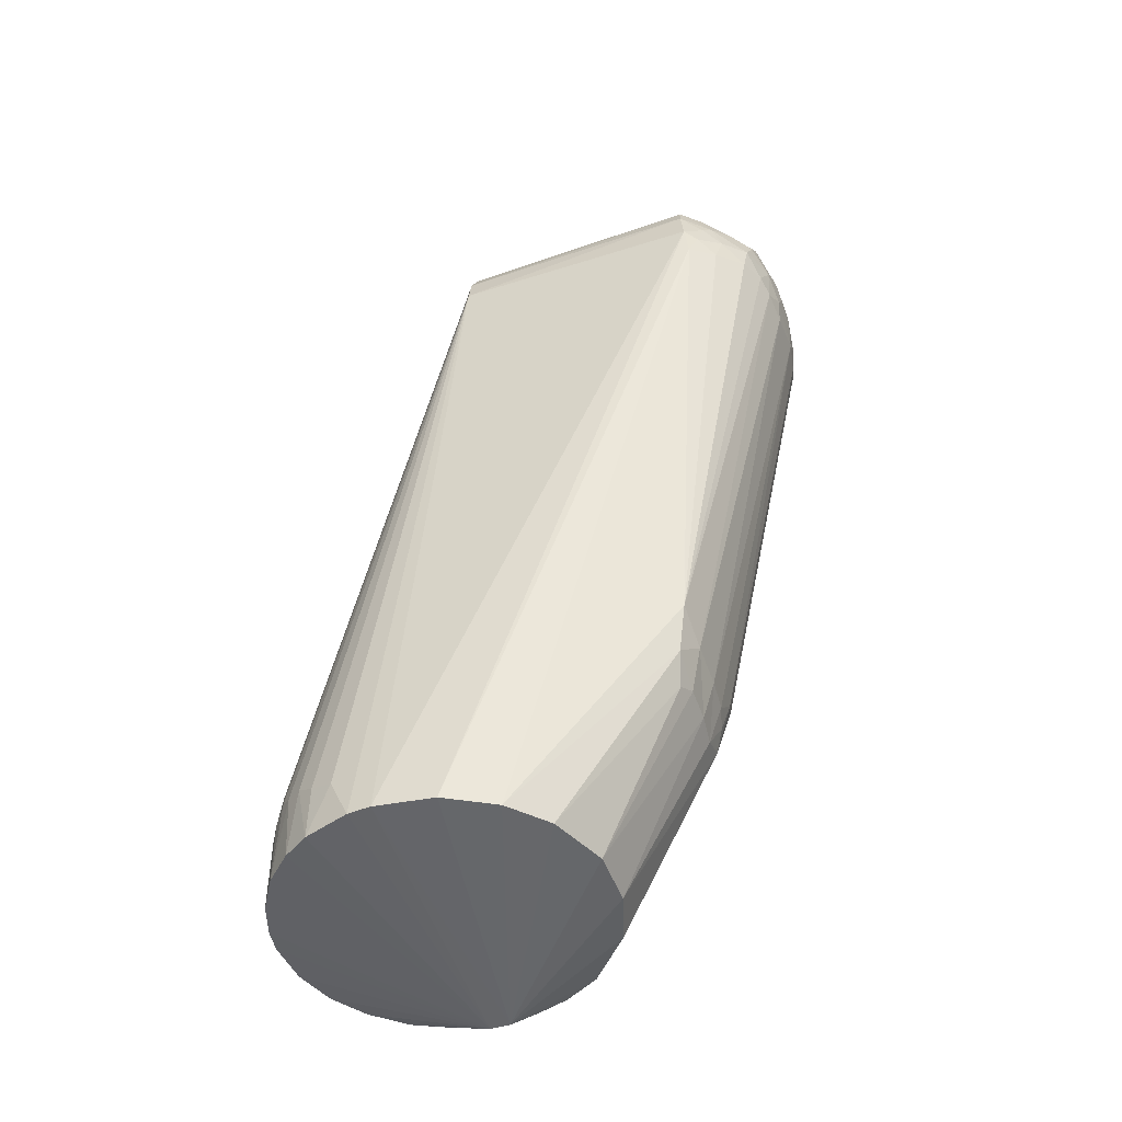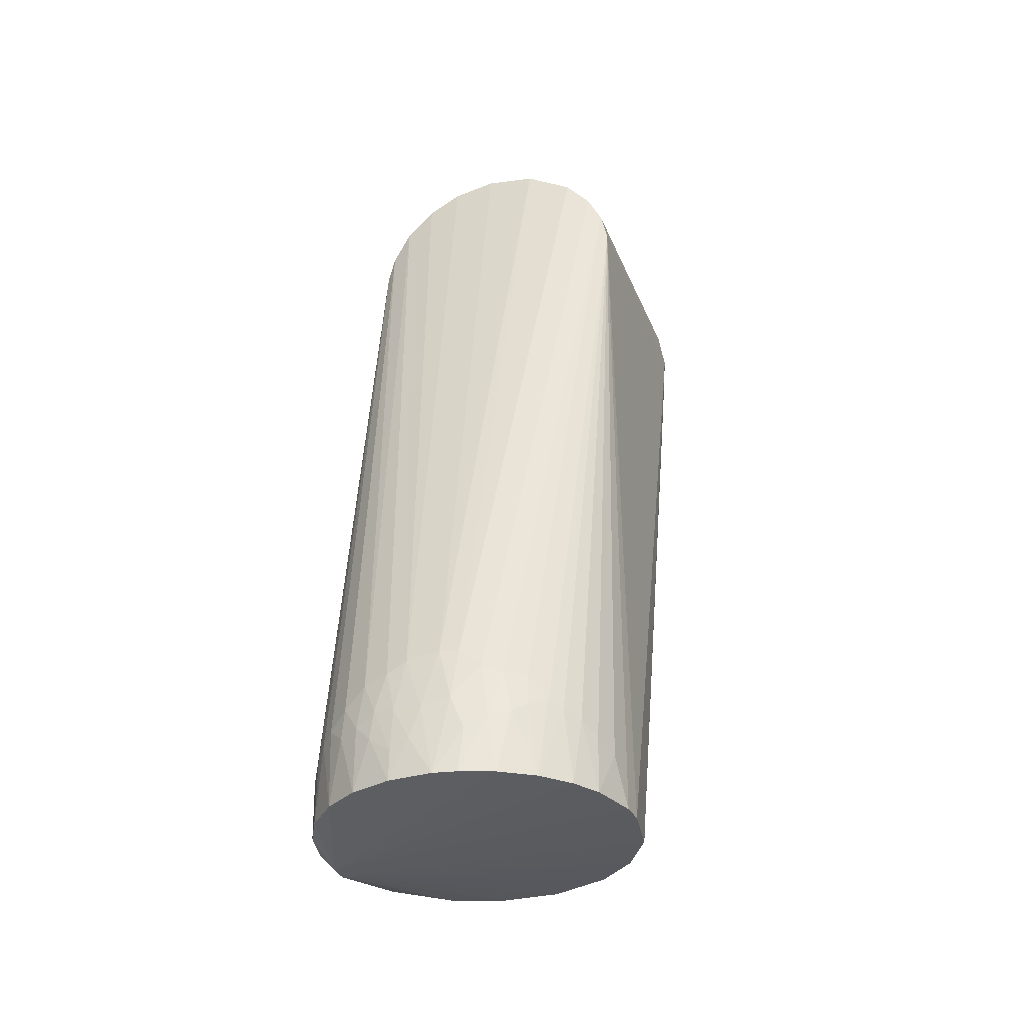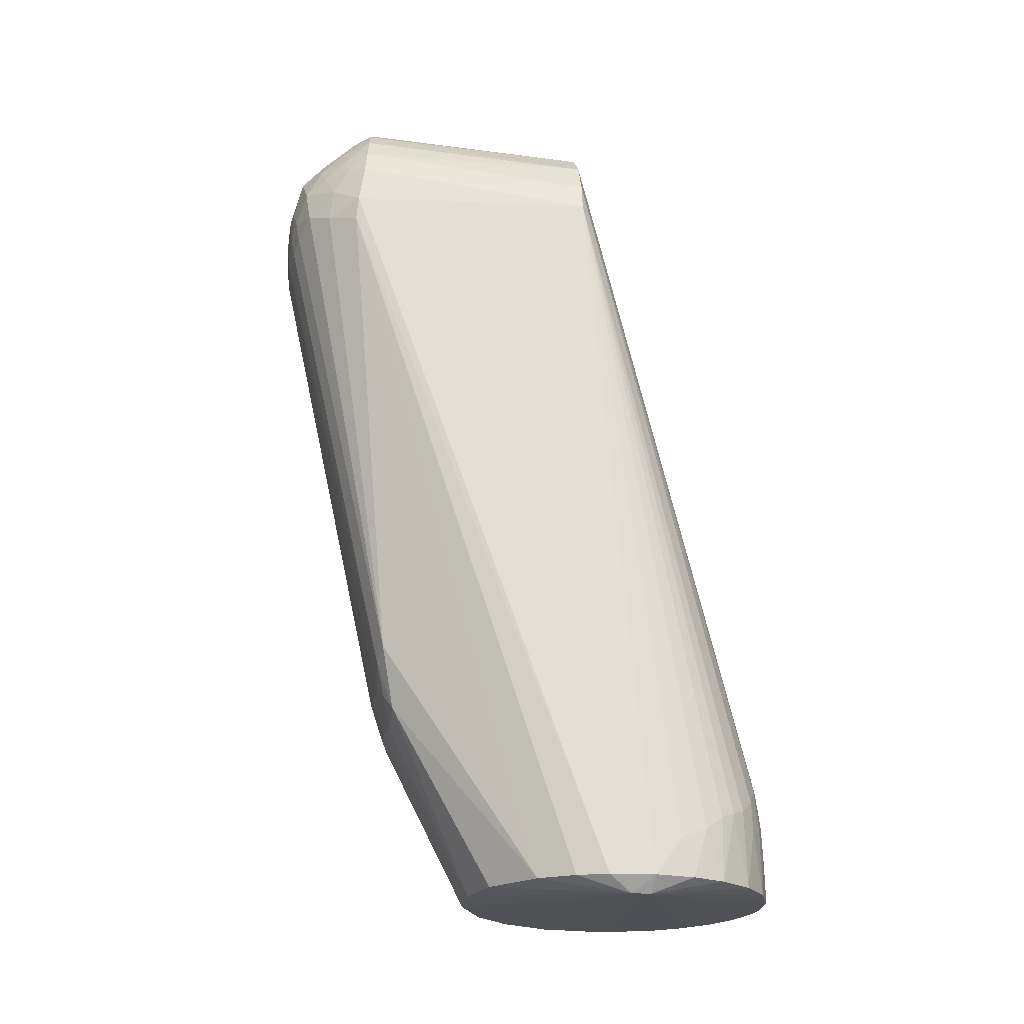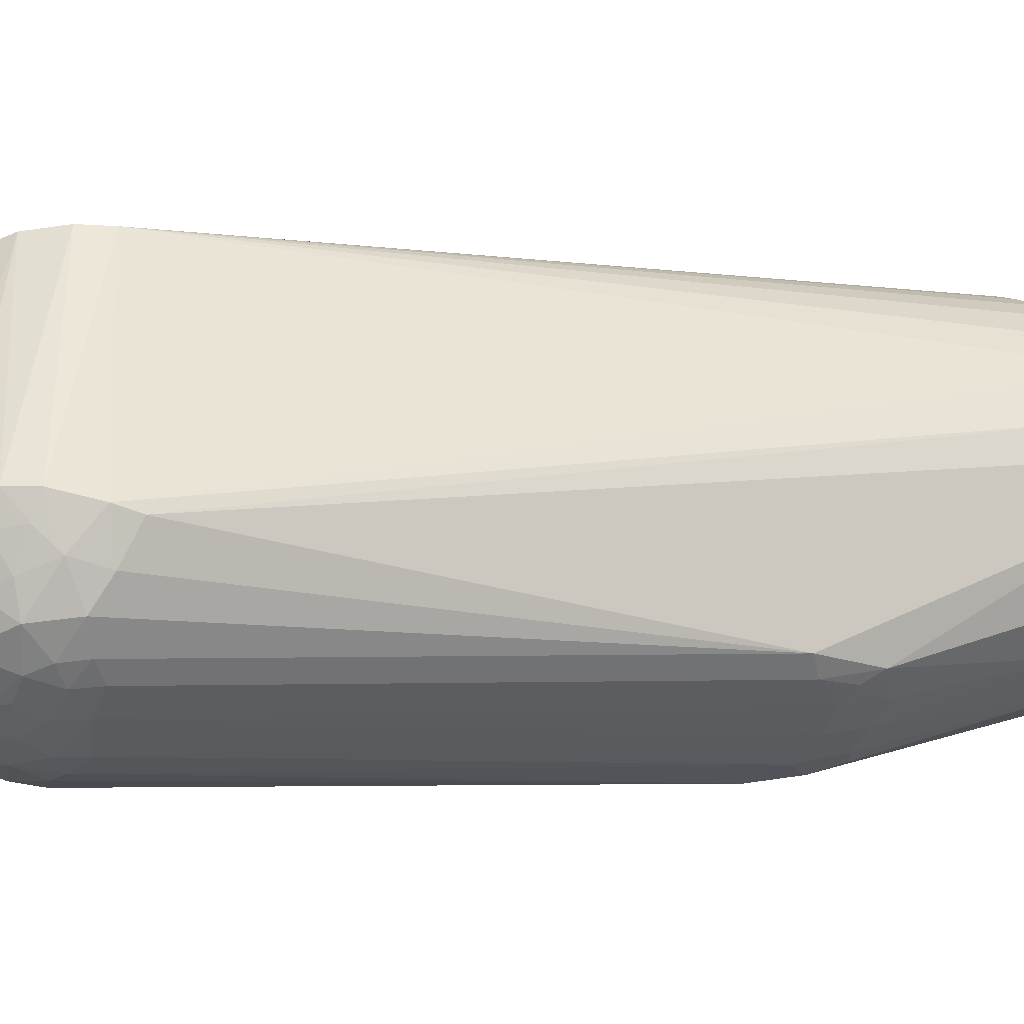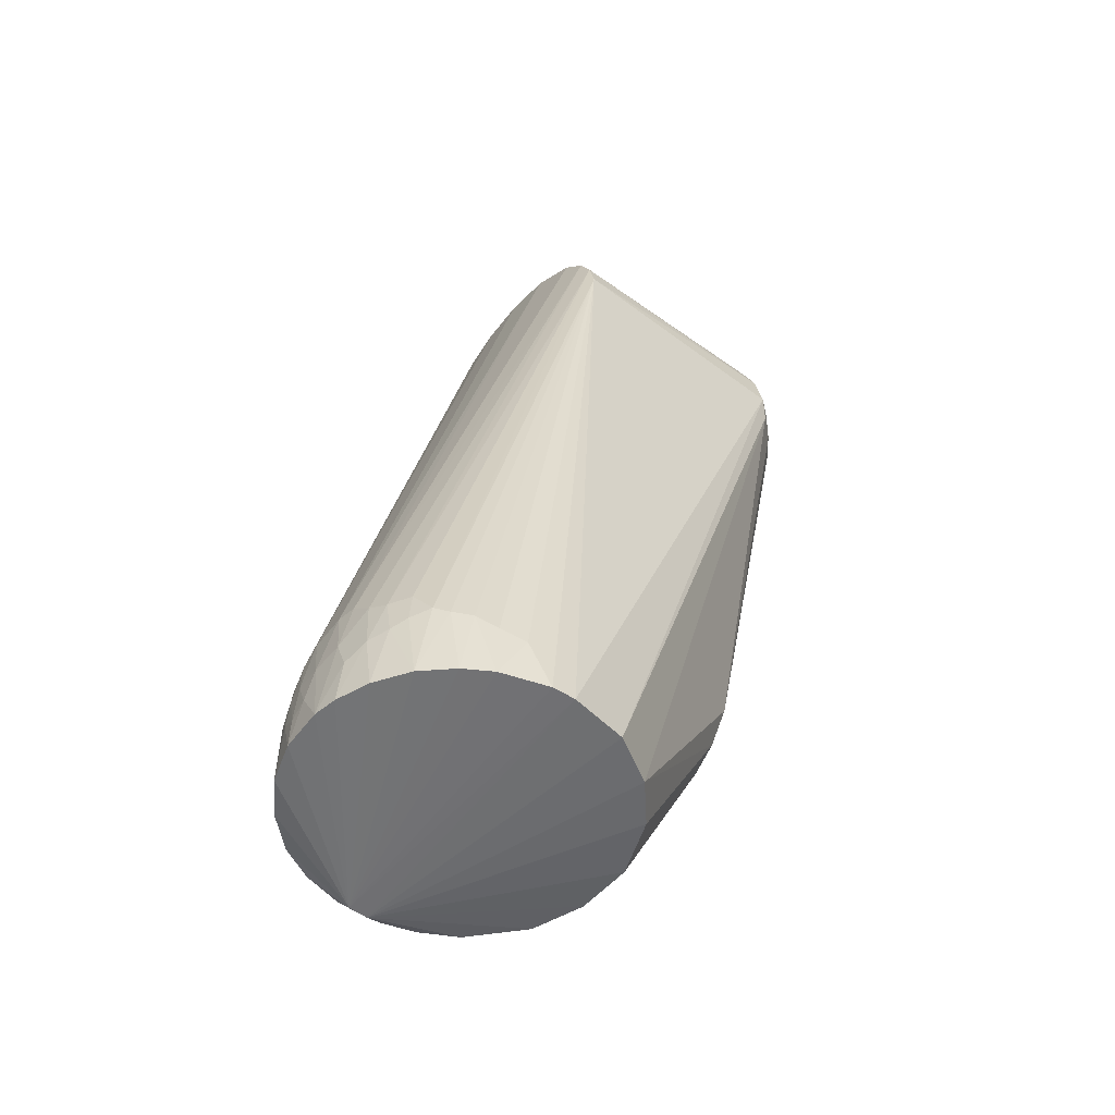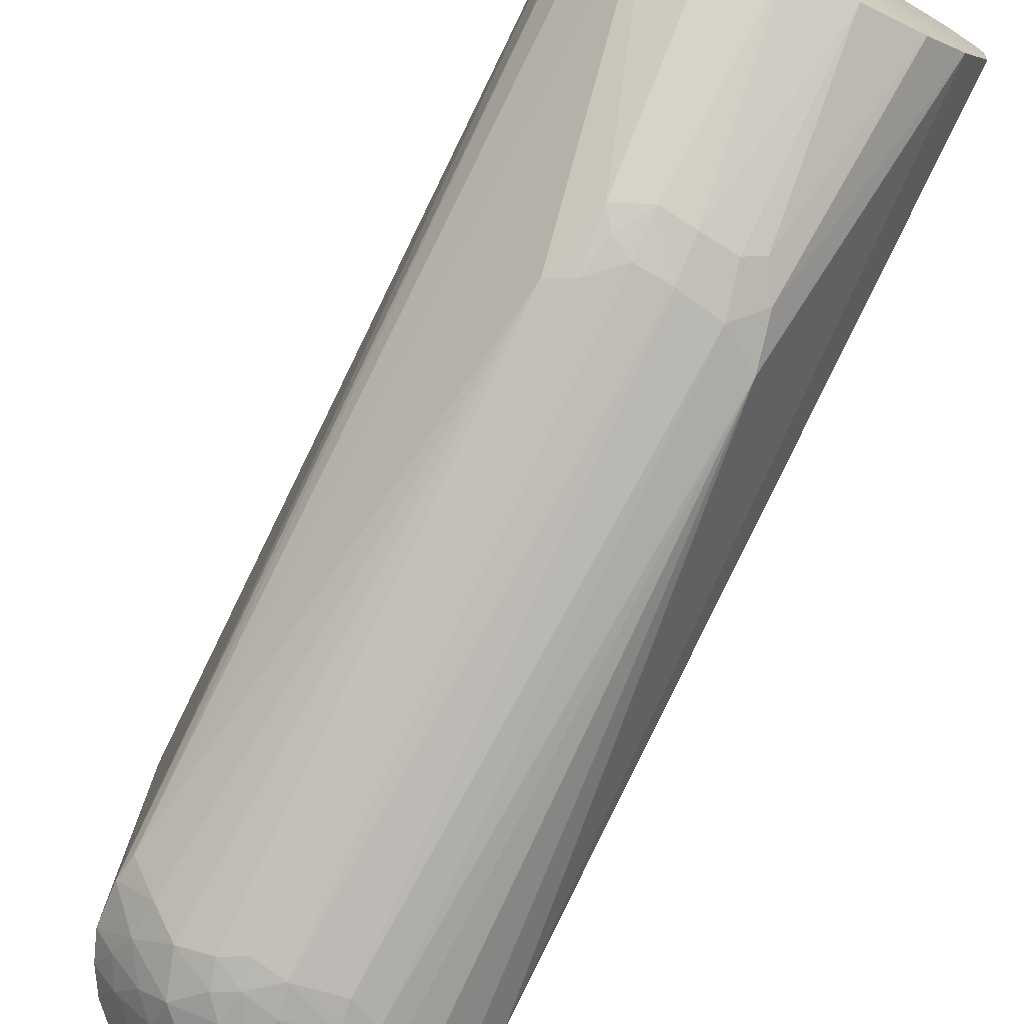
<metadata>
{"format":"obj","ext":"obj","renderer":"f3d","projection":"perspective","resolution":1024,"background":"white","views":[{"elev":-48.7,"azim":108.7,"up":"+Y"},{"elev":-32.6,"azim":17.5,"up":"+Y"},{"elev":-22.6,"azim":-97.9,"up":"+Y"},{"elev":-41.2,"azim":-106.9,"up":"+Z"},{"elev":-52.3,"azim":49.9,"up":"+Y"},{"elev":-72.6,"azim":-27.7,"up":"+Z"}]}
</metadata>
<code>
o Link5
v -0.04313 -0.259 -0.0346
v -0.04949 -0.007973 -0.1046
v -0.0276 -0.1731 -0.08841
v -0.02924 0.03807 -0.0158
v -0.039 0.02823 -0.01581
v -0.00786 -0.2162 0.05141
v 0.01149 -0.259 -0.05424
v -0.00797 -0.259 -0.05458
v -0.000707 -0.1988 -0.08538
v 0.04522 0.01618 -0.01581
v 0.04525 0.0244 -0.101
v 0.04015 0.02631 -0.0158
v 0.05258 -0.259 -0.01742
v 0.05053 0.003046 -0.1033
v 0.05508 -0.259 0.002321
v 0.04767 0.005726 -0.01586
v 0.03129 0.03658 -0.01581
v 0.03052 0.04205 -0.09895
v 0.02016 0.04819 -0.09825
v -0.04901 0.0147 -0.1019
v -0.05041 0.000262 -0.1039
v -0.04766 0.005784 -0.01586
v -0.04541 0.02388 -0.101
v -0.04035 0.03225 -0.1002
v -0.03866 0.0247 -0.1083
v -0.0503 -0.259 -0.02238
v -0.02345 -0.2214 0.04798
v -0.04525 0.016 -0.0158
v 0.03741 0.03584 -0.09982
v -0.01763 0.04479 -0.01581
v -0.004649 0.05217 -0.0978
v -0.01982 0.04827 -0.09853
v -0.002655 0.04798 -0.0158
v 0.01518 0.03552 -0.1167
v 0.01032 0.02724 -0.1256
v 0.007445 0.03726 -0.1175
v 0.04951 -0.008035 -0.1044
v 0.04347 -0.259 -0.03402
v -0.01139 -0.1997 -0.0843
v -0.02223 -0.1947 -0.08404
v -0.02602 -0.259 -0.04898
v -0.01577 0.01071 -0.1282
v -0.01644 0.02505 -0.1253
v -0.004211 0.01653 -0.129
v -0.002979 0.02893 -0.1257
v -0.03414 0.0391 -0.09932
v -0.0254 0.04545 -0.09856
v -0.02713 0.03938 -0.1053
v 0.0446 0.009724 -0.1093
v 0.04858 0.01588 -0.1018
v 0.005702 0.007863 -0.1298
v -0.006807 0.01132 -0.1295
v 0.008238 0.01471 -0.1289
v 0.02027 0.03225 -0.1171
v 0.02161 0.02149 -0.1246
v 0.02715 -0.1754 -0.08822
v 0.01697 -0.2008 -0.08286
v 0.03097 -0.259 -0.04575
v 0.01085 -0.1979 -0.08517
v 0.01018 -0.000721 -0.1294
v 0.01829 -0.005254 -0.1274
v 0.008646 -0.009444 -0.1284
v 0.05215 -0.243 0.01748
v 0.05432 -0.259 0.01011
v 0.002603 0.04795 -0.1053
v 0.01317 0.04549 -0.106
v -0.0282 0.01365 -0.1238
v -0.0329 0.000226 -0.1222
v -0.04142 0.007594 -0.1135
v -0.01458 0.000608 -0.1287
v -0.004047 0.002559 -0.1299
v -0.01654 -0.007896 -0.1273
v -0.00634 -0.006773 -0.1291
v -0.03476 0.01719 -0.1165
v -0.04347 0.01585 -0.1082
v -0.02843 0.02355 -0.1184
v -0.05397 -0.259 -0.01155
v 0.008457 0.05158 -0.09785
v 0.01479 0.04594 -0.01577
v -0.01481 -0.2196 0.05069
v -0.005146 -0.2455 0.0546
v -0.01115 -0.2339 0.05309
v -0.01159 -0.2485 0.05381
v 0.03307 -0.002943 -0.1216
v 0.02451 -0.002052 -0.1257
v 0.03143 0.006909 -0.1229
v 0.04019 0.003949 -0.1153
v 0.04252 -0.006256 -0.113
v -0.008002 0.0465 -0.1063
v -0.000101 0.03815 -0.1176
v 0.01822 0.008189 -0.1279
v 0.02317 -0.1911 -0.08496
v 0.04734 -1.5e-05 -0.1078
v 0.01467 -0.1833 -0.0894
v -0.0203 -0.1772 -0.08992
v 0.003135 -0.2589 0.05513
v -0.001501 -0.2349 0.05409
v 0.03699 -0.2317 0.04084
v 0.02698 0.03806 -0.1069
v 0.0208 0.04321 -0.105
v -0.02094 0.004685 -0.1272
v -0.01088 -0.186 -0.08908
v 0.000367 -0.1855 -0.08982
v -0.02346 -0.003386 -0.126
v -0.02187 0.03088 -0.1174
v -0.0309 0.03111 -0.1106
v -0.05502 -0.259 0.004388
v -0.05321 -0.2455 0.01391
v 0.04112 0.01354 -0.1121
v 0.03251 0.01946 -0.1174
v 0.03867 0.02526 -0.108
v 0.02652 0.0158 -0.1241
v -0.005993 0.03904 -0.1159
v -0.01588 0.0402 -0.1115
v -0.01321 0.0339 -0.119
v 0.00996 -0.2144 0.05074
v 0.0174 -0.221 0.05018
v -0.04106 -0.004035 -0.1147
v -0.01176 -0.259 0.0539
v 0.003435 -0.2143 0.05153
v 0.02963 0.02962 -0.1129
v 0.04887 -0.2399 0.02543
v 0.04082 -0.2341 0.03713
v 0.04293 -0.259 0.03447
v 0.04514 -0.2356 0.03161
v 0.03401 -0.259 0.04346
v 0.01121 -0.259 0.05398
v 0.0128 -0.244 0.05344
v 0.02676 -0.2375 0.04816
v 0.02001 -0.2392 0.05122
v 0.02253 -0.259 0.05028
v 0.03157 -0.2346 0.04521
v -0.04607 -0.2364 0.03023
v -0.04649 -0.259 0.02971
v -0.04235 -0.2341 0.03532
v -0.04987 -0.2415 0.02352
v -0.05204 -0.259 0.01809
v -0.03216 -0.2376 0.04484
v -0.03689 -0.259 0.04085
v -0.02551 -0.259 0.04891
v -0.02547 -0.2364 0.04879
v -0.03134 -0.2273 0.04468
v 0.04875 -0.259 0.02571
v 0.00818 -0.2326 0.05346
v 0.0241 -0.224 0.04818
v 0.03109 -0.2235 0.04413
v -0.01782 -0.189 -0.08708
v -0.04972 -0.2646 0.003351
v -0.0497 -0.2645 -0.003472
v -0.03804 -0.2322 0.03988
v -0.0197 -0.2424 0.05136
v -0.01843 -0.2325 0.05127
f 1 2 3
f 4 5 6
f 7 8 9
f 10 11 12
f 13 14 15
f 15 14 16
f 17 18 19
f 20 21 22
f 23 24 25
f 5 24 23
f 1 26 2
f 27 5 28
f 29 18 17
f 30 4 6
f 31 32 30
f 31 30 33
f 34 35 36
f 37 13 38
f 39 9 8
f 40 8 41
f 28 20 22
f 42 43 44
f 44 43 45
f 4 46 5
f 47 48 46
f 46 4 47
f 14 49 50
f 50 16 14
f 51 52 53
f 35 54 55
f 53 35 55
f 45 35 44
f 56 37 38
f 7 57 58
f 57 7 59
f 60 61 62
f 63 64 16
f 64 15 16
f 65 66 36
f 67 68 69
f 42 44 52
f 70 52 71
f 72 70 73
f 74 75 25
f 67 43 42
f 67 76 43
f 77 2 26
f 1 40 41
f 40 39 8
f 78 65 31
f 31 33 78
f 78 33 79
f 27 80 5
f 6 5 80
f 81 82 83
f 4 30 47
f 50 11 10
f 84 85 86
f 86 87 84
f 84 87 88
f 47 30 32
f 32 48 47
f 31 89 32
f 89 31 65
f 65 90 89
f 65 78 66
f 91 53 55
f 91 51 53
f 92 38 58
f 56 38 92
f 93 49 14
f 9 59 7
f 92 58 57
f 92 59 94
f 73 95 72
f 81 96 97
f 98 16 10
f 99 54 100
f 100 54 34
f 70 42 52
f 42 101 67
f 101 68 67
f 51 71 52
f 102 103 39
f 72 104 70
f 42 70 101
f 101 70 104
f 3 104 95
f 74 69 75
f 23 28 5
f 69 74 67
f 20 75 69
f 20 69 21
f 76 105 43
f 76 25 106
f 46 24 5
f 106 25 24
f 77 107 21
f 1 3 40
f 19 78 79
f 78 19 66
f 107 108 22
f 79 17 19
f 29 17 12
f 50 49 109
f 110 111 109
f 49 87 109
f 53 44 35
f 86 112 109
f 112 110 109
f 91 112 86
f 85 91 86
f 109 87 86
f 113 114 89
f 115 43 105
f 45 36 35
f 36 45 90
f 91 60 51
f 56 84 88
f 85 84 56
f 37 14 13
f 93 87 49
f 59 9 94
f 103 94 9
f 59 92 57
f 94 56 92
f 51 60 71
f 73 71 60
f 116 117 12
f 116 12 17
f 36 66 34
f 52 44 53
f 73 70 71
f 104 72 95
f 74 76 67
f 74 25 76
f 105 76 106
f 21 118 2
f 96 81 119
f 119 81 83
f 107 22 21
f 120 6 97
f 111 110 121
f 121 110 55
f 11 50 109
f 111 11 109
f 50 10 16
f 93 37 88
f 114 113 115
f 115 113 45
f 115 45 43
f 89 90 113
f 114 32 89
f 105 114 115
f 55 54 121
f 34 54 35
f 90 65 36
f 19 18 100
f 99 100 18
f 100 66 19
f 66 100 34
f 91 85 61
f 112 91 55
f 93 14 37
f 73 62 103
f 9 39 103
f 102 95 73
f 122 63 16
f 123 124 125
f 123 126 124
f 123 98 126
f 96 127 128
f 129 130 131
f 79 116 17
f 129 131 126
f 132 129 126
f 29 99 18
f 60 62 73
f 118 69 68
f 118 21 69
f 25 75 23
f 105 106 48
f 106 46 48
f 104 3 68
f 21 2 77
f 133 134 135
f 136 137 134
f 138 139 140
f 141 27 142
f 28 142 27
f 141 142 138
f 120 79 33
f 110 112 55
f 11 111 29
f 11 29 12
f 37 56 88
f 45 113 90
f 60 91 61
f 61 85 56
f 62 61 94
f 94 61 56
f 94 103 62
f 63 122 143
f 63 143 64
f 98 123 16
f 98 132 126
f 97 144 120
f 131 130 127
f 132 145 129
f 146 98 10
f 10 145 146
f 132 98 146
f 68 101 104
f 147 95 102
f 24 46 106
f 118 68 3
f 2 118 3
f 147 39 40
f 39 147 102
f 96 119 148
f 127 96 148
f 148 119 140
f 131 127 148
f 148 140 139
f 126 131 148
f 148 124 126
f 148 134 137
f 148 143 124
f 148 64 143
f 148 15 64
f 149 41 8
f 1 41 149
f 149 8 7
f 149 26 1
f 77 26 149
f 7 58 149
f 149 107 77
f 149 148 107
f 58 38 149
f 149 38 13
f 13 15 149
f 15 148 149
f 150 135 139
f 136 108 137
f 97 6 82
f 82 6 80
f 138 150 139
f 138 142 150
f 140 151 141
f 30 6 120
f 120 33 30
f 29 111 121
f 114 48 32
f 99 121 54
f 88 87 93
f 124 143 125
f 96 144 97
f 95 40 3
f 20 23 75
f 20 28 23
f 137 107 148
f 137 108 107
f 133 136 134
f 97 82 81
f 152 82 80
f 142 28 22
f 142 22 150
f 138 140 141
f 120 116 79
f 29 121 99
f 114 105 48
f 16 123 125
f 122 125 143
f 128 144 96
f 144 116 120
f 128 127 130
f 103 102 73
f 95 147 40
f 135 150 22
f 139 135 134
f 134 148 139
f 151 119 83
f 125 122 16
f 10 12 145
f 12 117 145
f 116 144 117
f 132 146 145
f 27 141 152
f 141 151 152
f 152 151 83
f 152 83 82
f 145 130 129
f 133 135 22
f 136 133 22
f 151 140 119
f 108 136 22
f 152 80 27
f 117 130 145
f 130 144 128
f 144 130 117

</code>
